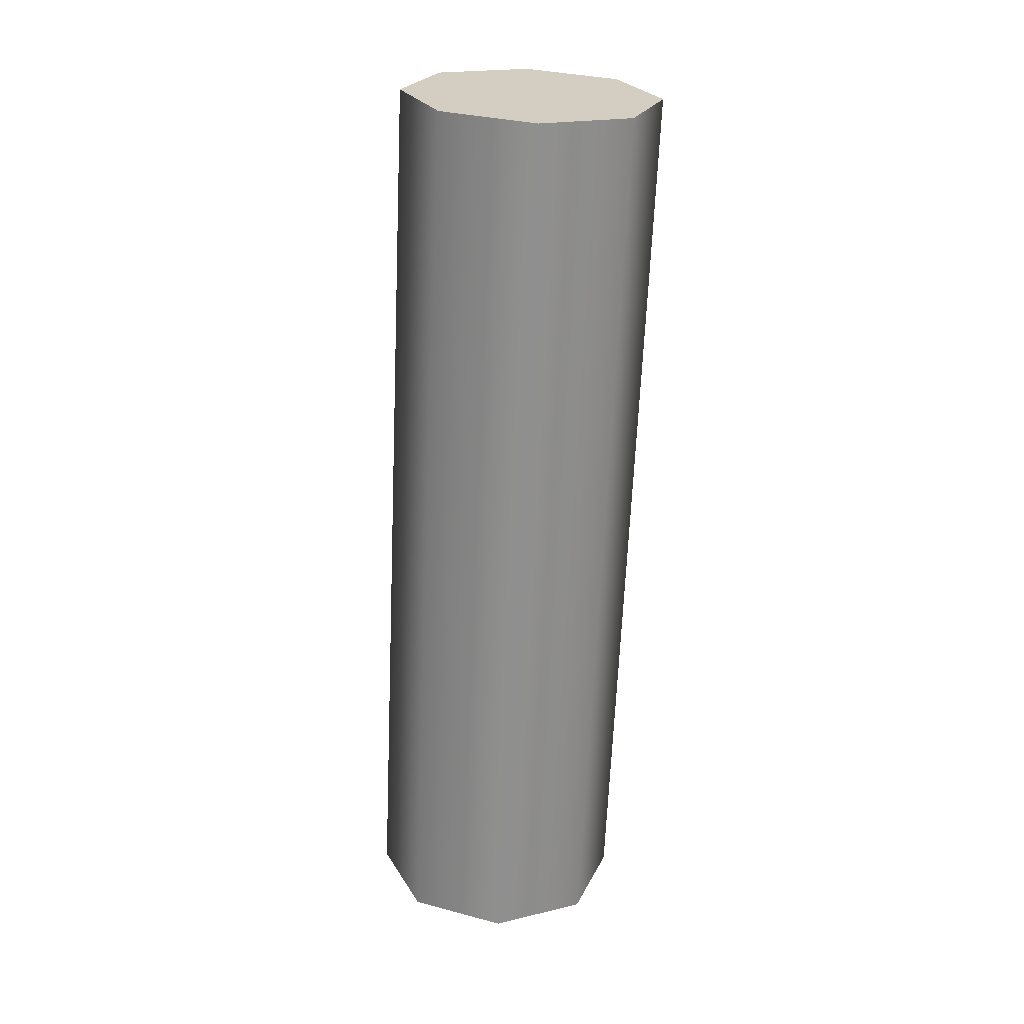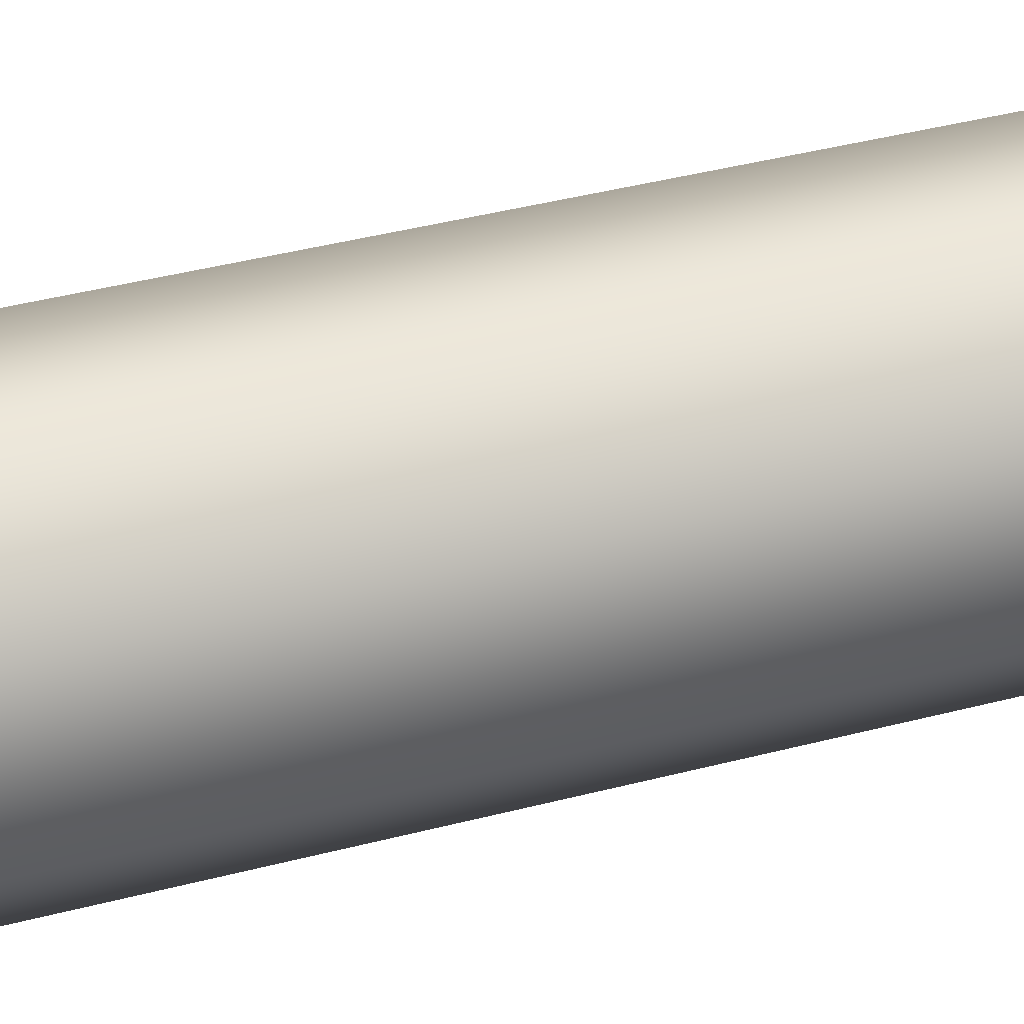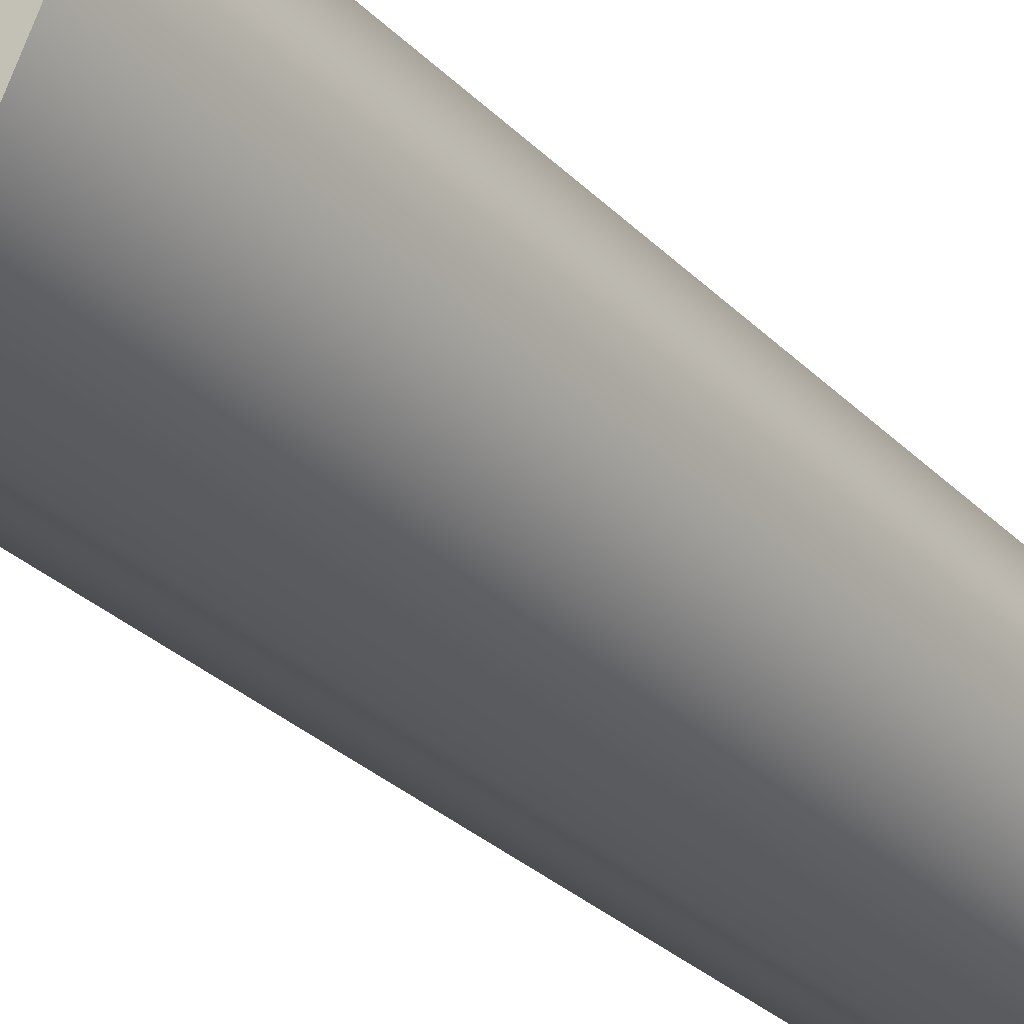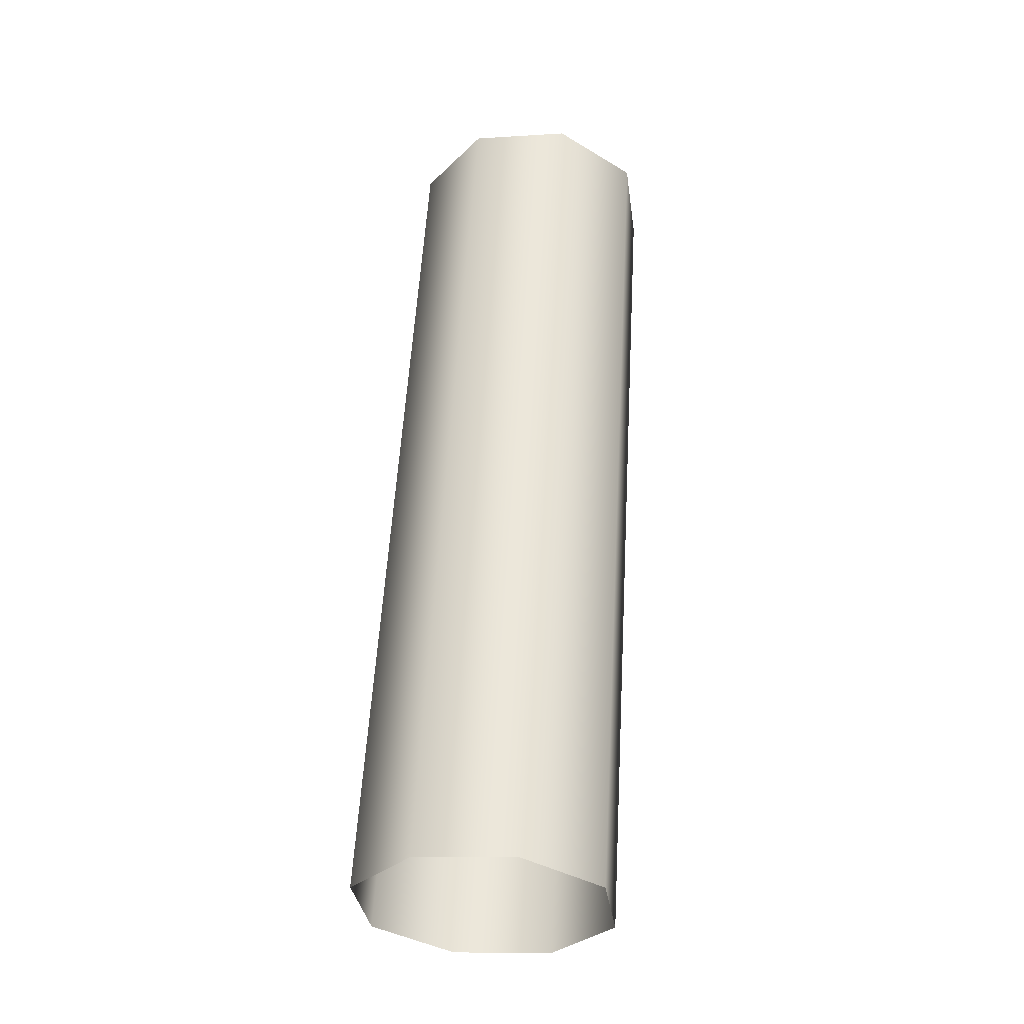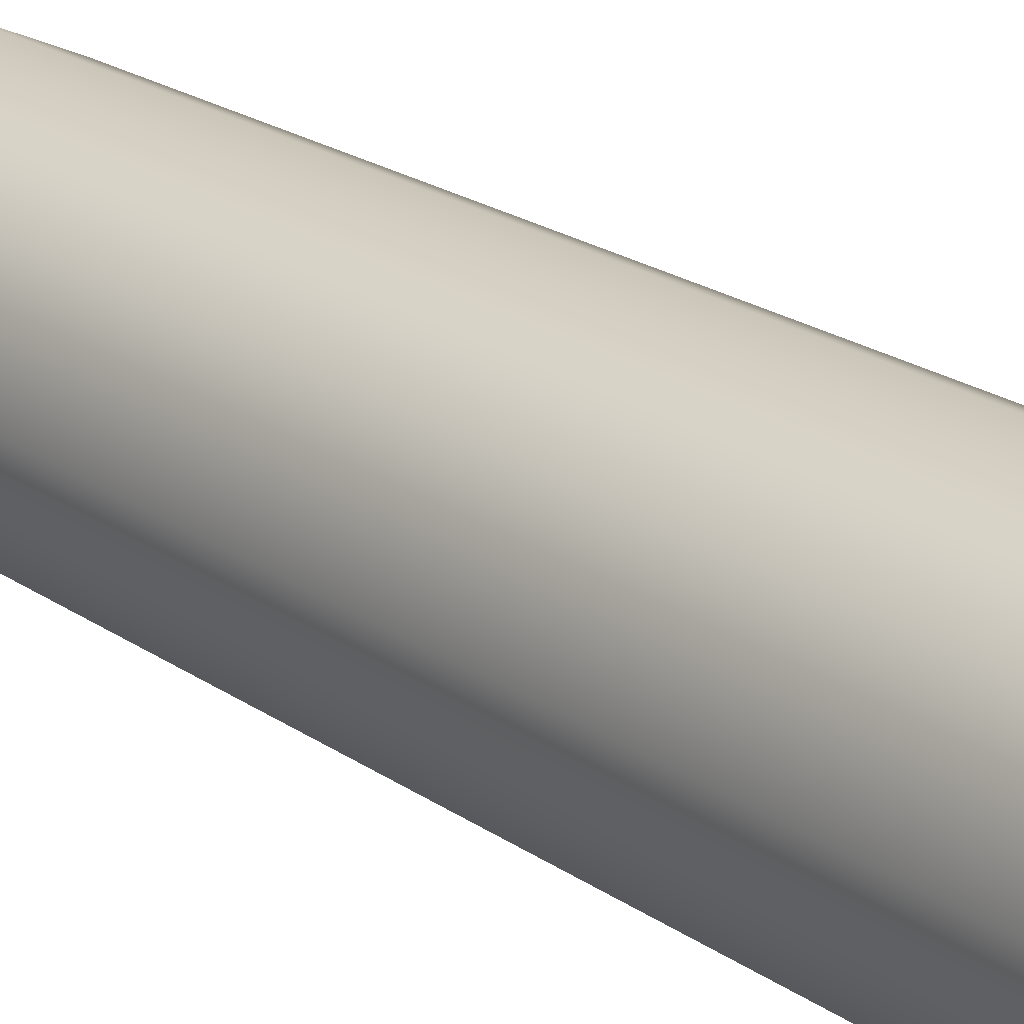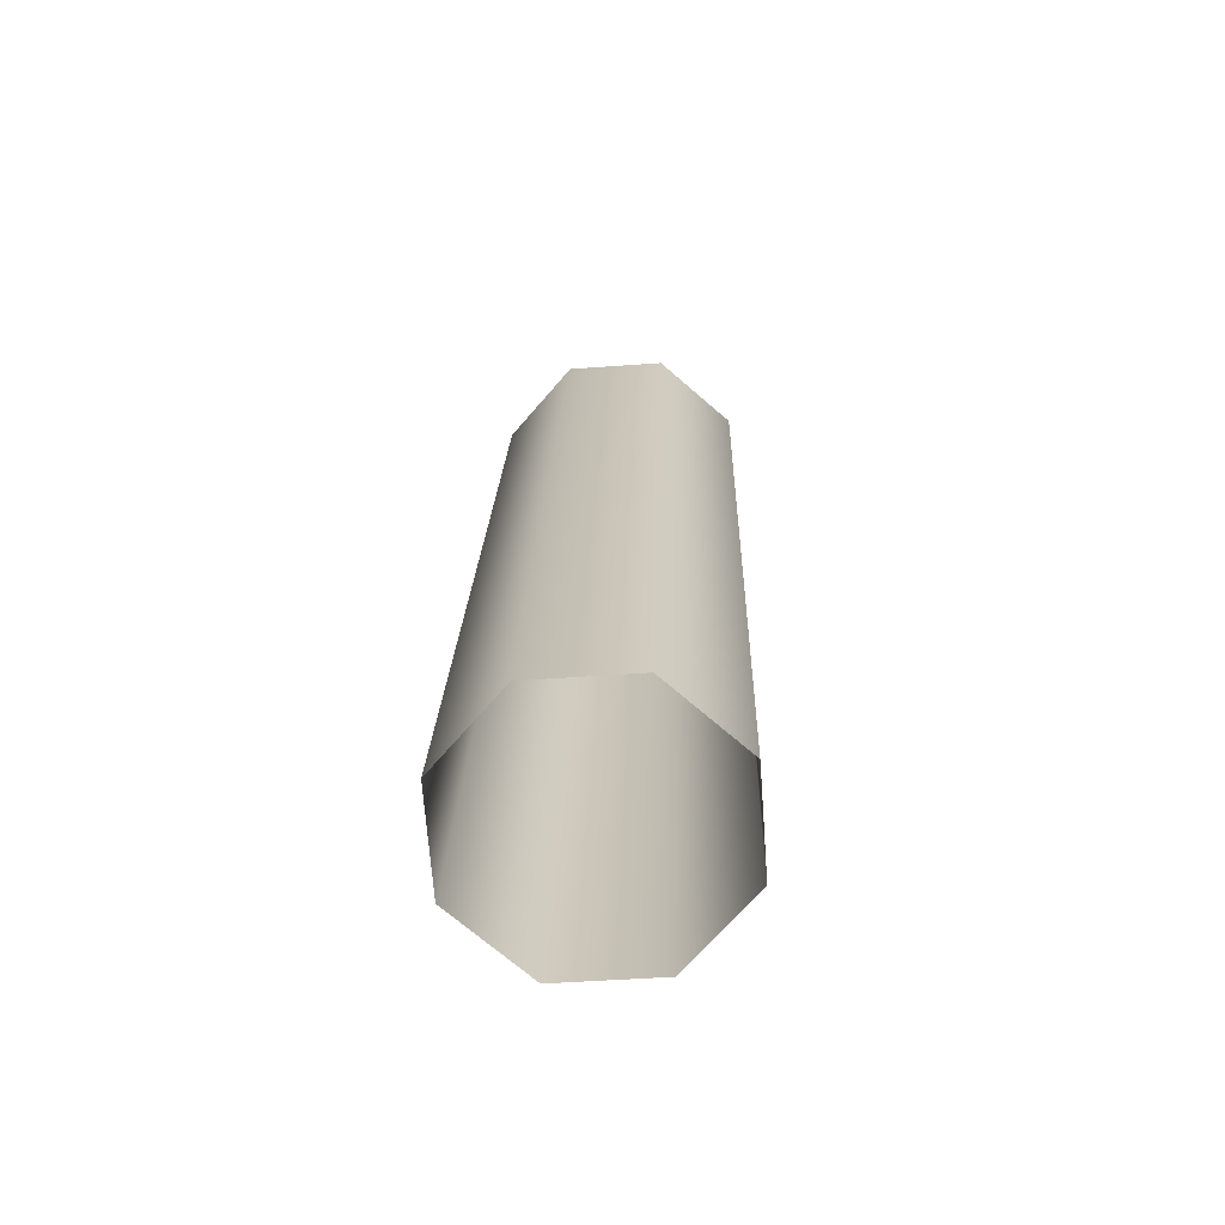
<metadata>
{"format":"obj","ext":"obj","renderer":"f3d","projection":"perspective","resolution":1024,"background":"white","views":[{"elev":22.4,"azim":-46.9,"up":"+Y"},{"elev":52.2,"azim":-107.4,"up":"+Z"},{"elev":-24.7,"azim":-145.5,"up":"+Z"},{"elev":-33.0,"azim":-104.6,"up":"+Y"},{"elev":17.6,"azim":-40.2,"up":"+Z"},{"elev":-66.7,"azim":-153.2,"up":"+Y"}]}
</metadata>
<code>
o Component_7_8/Component_7/mesh1/mesh1-geometry#mesh1-geometry
v -0.1622 -0.05577 -0.09549
v -0.1629 -0.05587 -0.09383
v -0.1629 -0.05567 -0.09714
v -0.1622 -0.07209 -0.09646
v -0.1646 -0.05563 -0.09782
v -0.1629 -0.07199 -0.09811
v -0.1629 -0.07218 -0.09481
v -0.1646 -0.05591 -0.09315
v -0.1646 -0.07223 -0.09412
v -0.1646 -0.07195 -0.0988
v -0.1662 -0.05567 -0.09714
v -0.1662 -0.05587 -0.09383
v -0.1662 -0.07218 -0.09481
v -0.1662 -0.07199 -0.09811
v -0.1669 -0.05577 -0.09549
v -0.1669 -0.07209 -0.09646
f 1 2 3
f 5 3 2
f 8 5 2
f 11 5 8
f 12 11 8
f 15 11 12
f 3 2 1
f 1 4 2
f 2 4 1
f 2 3 5
f 3 6 1
f 1 6 3
f 4 1 6
f 6 1 4
f 7 2 4
f 4 2 7
f 3 5 6
f 6 5 3
f 2 5 8
f 7 9 2
f 2 9 7
f 10 6 5
f 5 6 10
f 8 5 11
f 8 2 9
f 9 2 8
f 5 11 10
f 10 11 5
f 8 11 12
f 9 13 8
f 8 13 9
f 14 10 11
f 11 10 14
f 12 11 15
f 12 8 13
f 13 8 12
f 14 11 16
f 16 11 14
f 15 16 11
f 11 16 15
f 12 13 15
f 15 13 12
f 16 15 13
f 13 15 16

</code>
